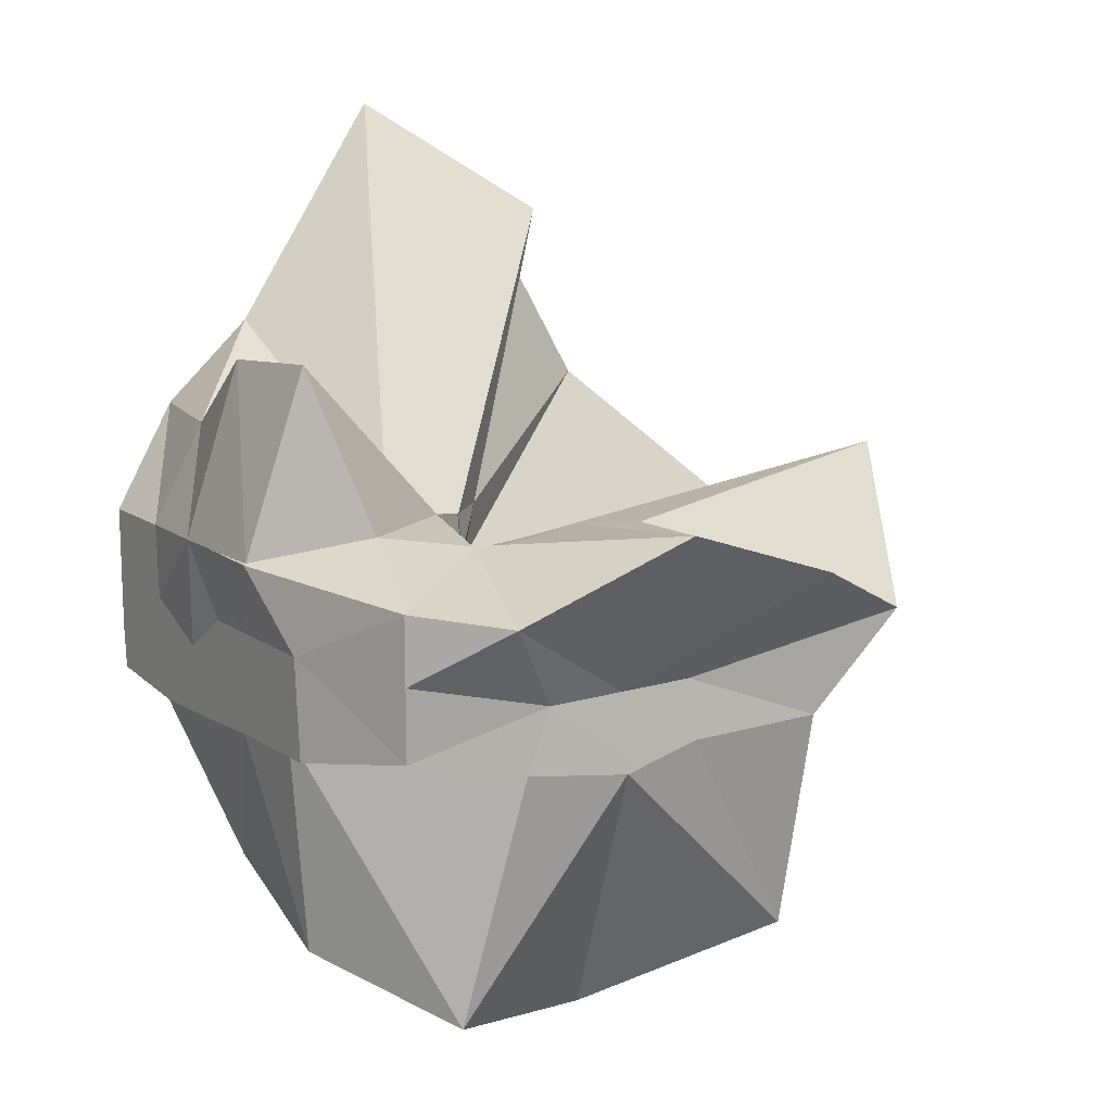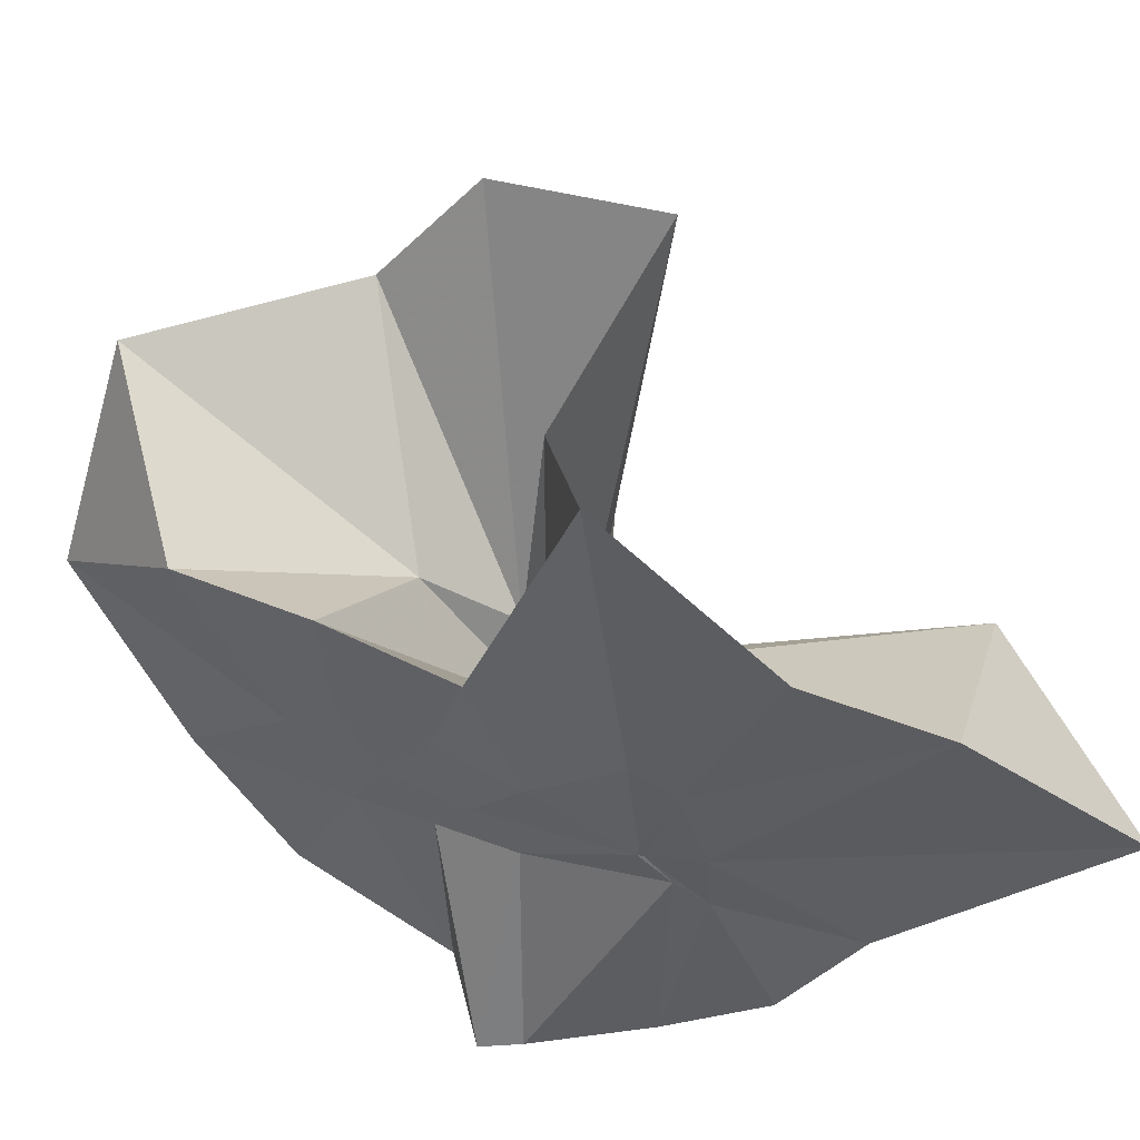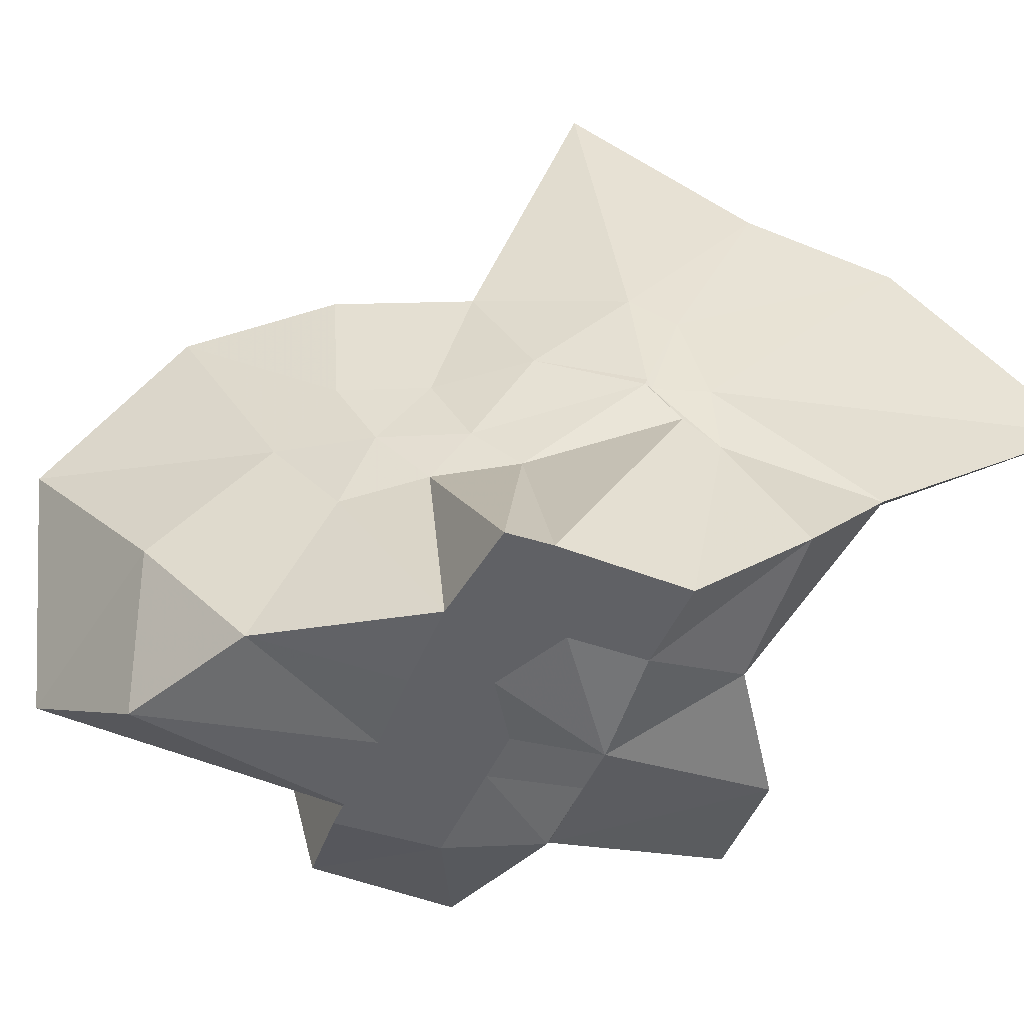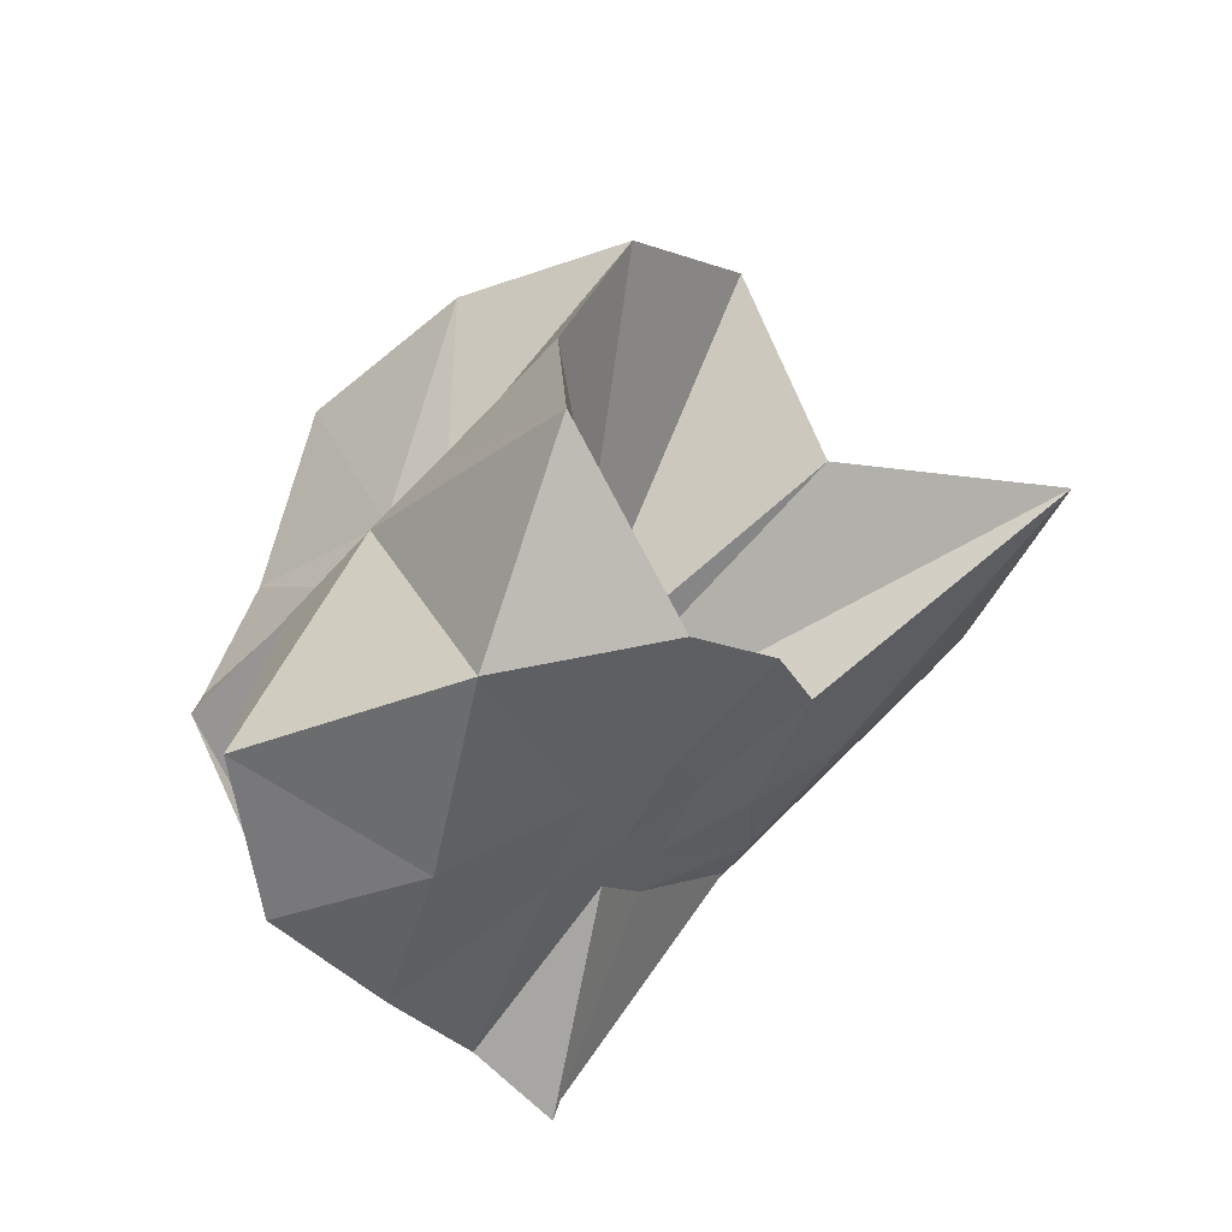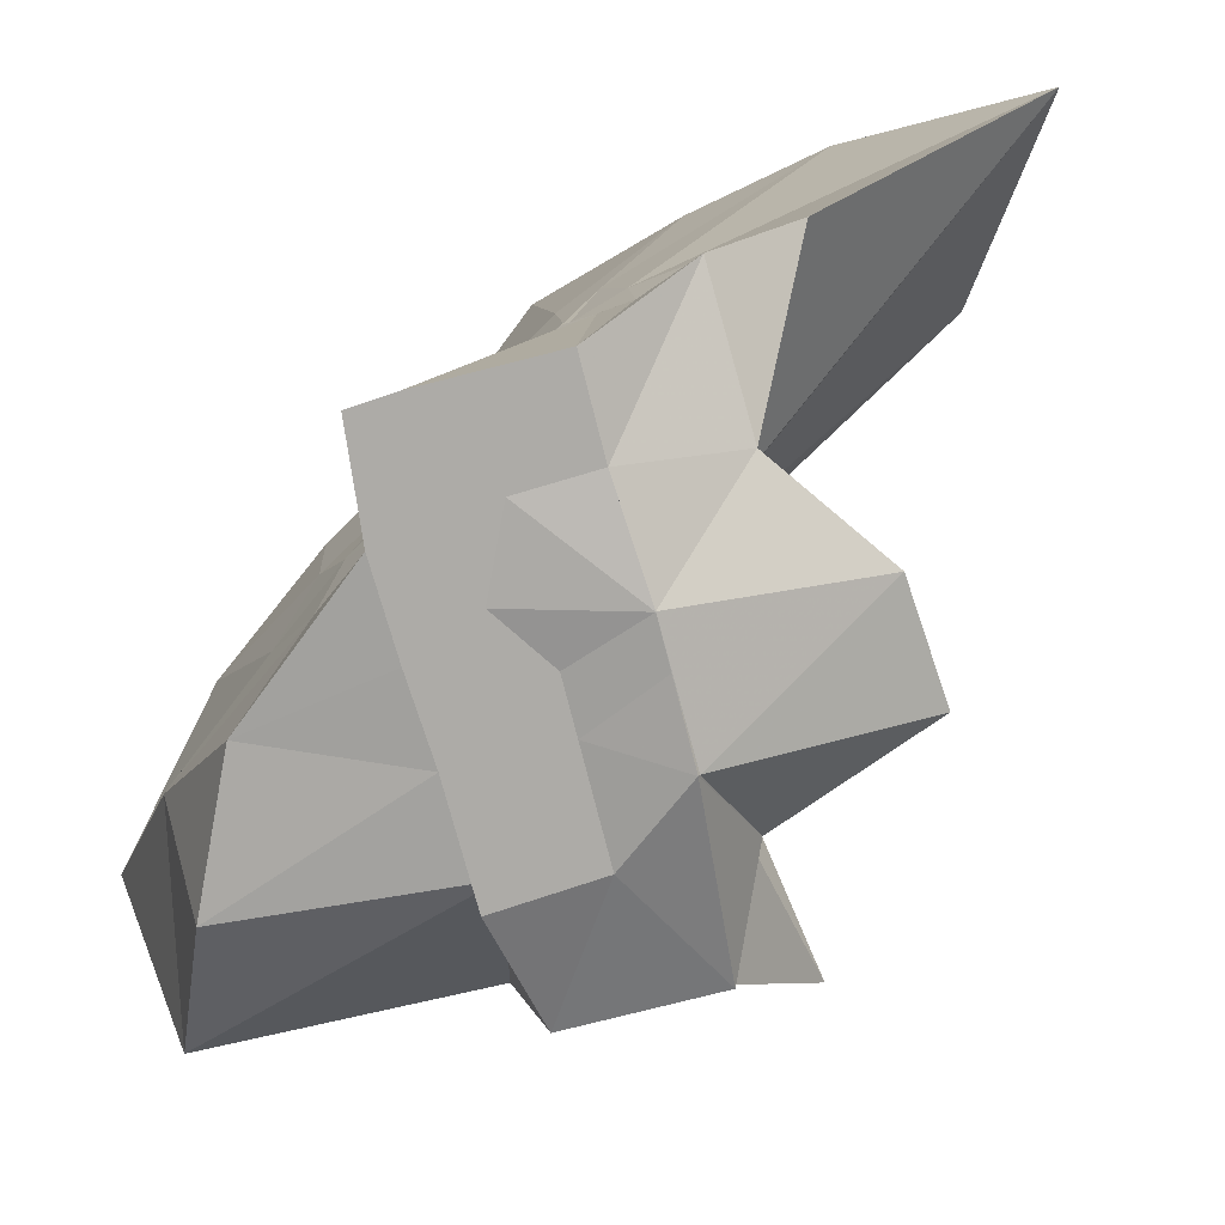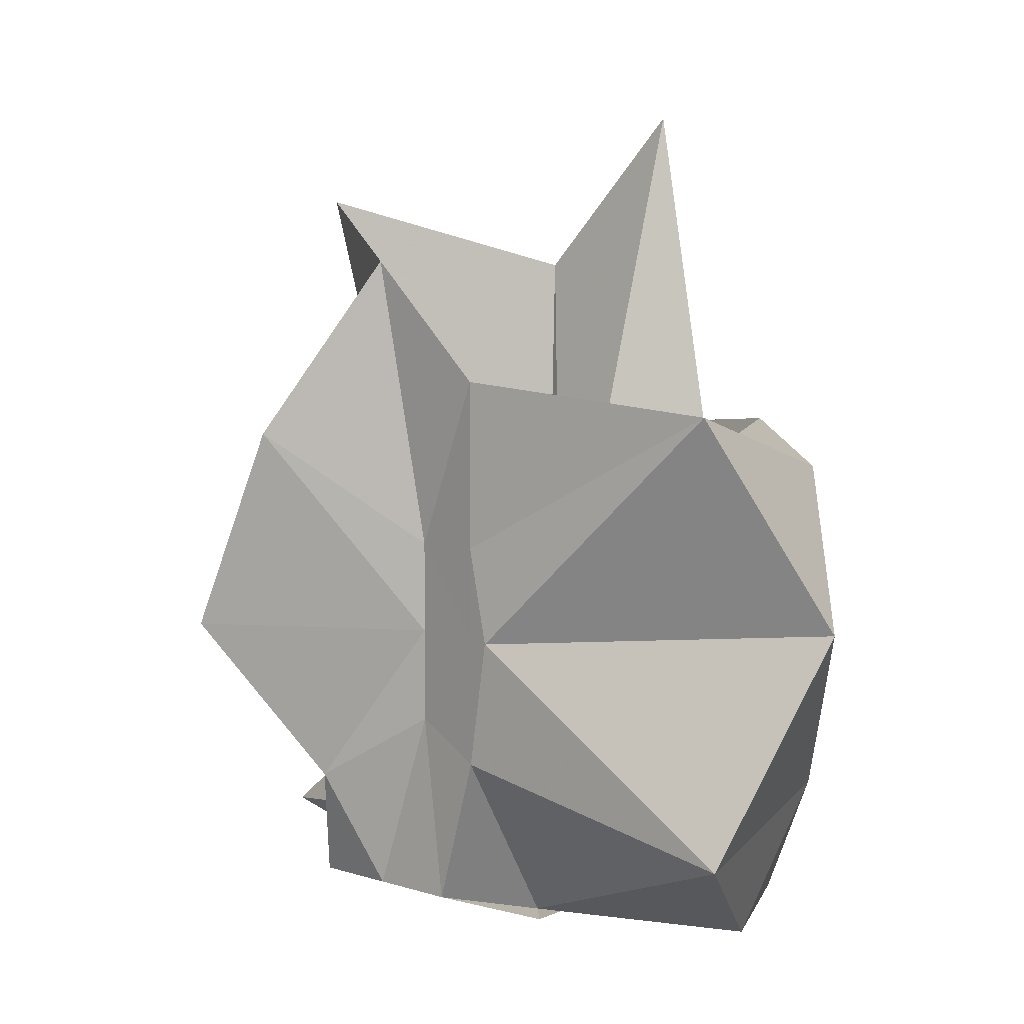
<metadata>
{"format":"obj","ext":"obj","renderer":"f3d","projection":"perspective","resolution":1024,"background":"white","views":[{"elev":13.9,"azim":-124.1,"up":"+Y"},{"elev":54.7,"azim":82.0,"up":"+Z"},{"elev":-48.5,"azim":66.4,"up":"+Z"},{"elev":-78.7,"azim":-44.2,"up":"+Y"},{"elev":-76.4,"azim":104.3,"up":"+Z"},{"elev":9.7,"azim":-50.2,"up":"+Z"}]}
</metadata>
<code>
v -0.6089 -0.08313 0.258
v -0.5907 -0.08236 -0.3569
v -0.3882 -0.03223 -0.05671
v -0.3804 -0.0003464 0.03411
v -0.3272 0.2162 0.1603
v -0.4826 0.2884 0.09155
v -0.6129 -0.004125 -0.08917
v -0.6432 -0.03649 -0.107
v -0.7619 0.006314 -0.03595
v -0.9593 -0.02398 0.1221
v -0.866 -0.1373 0.02059
v -0.8747 -0.2 0.02426
v -0.8434 -0.4343 0.1601
v -0.6377 -0.4096 0.09225
v -0.546 -0.2815 -0.01752
v -0.4998 -0.2032 -0.02698
v -0.4377 -0.1246 -0.01808
v -0.3882 -0.02782 -0.06857
v -0.3726 0.02497 -0.06401
v -0.3079 0.3959 -0.01768
v -0.5968 -0.004062 -0.1183
v -0.6461 0.005161 -0.1106
v -0.6659 -0.03301 -0.1194
v -0.9802 0.04094 -0.06016
v -0.8664 -0.1373 -0.06107
v -0.8745 -0.2 -0.0559
v -0.8769 -0.219 -0.06087
v -0.7511 -0.5097 -0.03366
v -0.5841 -0.3255 -0.0872
v -0.5239 -0.2469 -0.09421
v -0.4769 -0.1712 -0.1041
v -0.3882 -0.0344 -0.06429
v -0.3726 0.03078 -0.1412
v -0.3377 0.1726 -0.1881
v -0.5767 0.01201 -0.1545
v -0.6185 -0.01252 -0.1522
v -0.6831 0.01726 -0.1577
v -0.7617 0.001407 -0.1652
v -0.9051 -0.04422 -0.206
v -0.8667 -0.1373 -0.1451
v -0.8745 -0.2 -0.1765
v -0.8481 -0.455 -0.2352
v -0.6487 -0.4186 -0.201
v -0.5457 -0.2716 -0.1733
v -0.498 -0.2021 -0.1571
v -0.454 -0.13 -0.1519
v -0.3804 -0.002211 -0.108
v -0.3333 0.0902 -0.2783
v -0.4755 0.09412 -0.3117
v -0.5877 0.1759 -0.3254
v -0.7022 0.1851 -0.3146
v -0.7725 0.02745 -0.2785
v -0.8745 -0.02002 -0.3098
v -0.8745 -0.08955 -0.3098
v -0.8745 -0.1638 -0.3098
v -0.7325 -0.1632 -0.3569
v -0.72 -0.3952 -0.3333
v -0.5864 -0.3335 -0.3344
v -0.4705 -0.1949 -0.3569
v -0.3681 -0.1843 -0.3569
v -0.3647 -0.1404 -0.3569
v -0.3647 -0.01177 -0.3569
v -0.3957 -0.04314 0.06629
v -0.3608 0.08025 0.221
v -0.5774 -0.003869 -0.04762
v -0.6217 -0.04587 -0.09039
v -0.7507 -0.003228 0.04358
v -0.882 -0.1001 0.2784
v -0.8745 -0.2 0.1754
v -0.6502 -0.1925 0.01842
v -0.5485 -0.2892 0.1169
v -0.4772 -0.1716 0.09758
v -0.4271 -0.07971 0.3987
v -0.5951 -0.0601 -0.0733
v -0.7772 0.05361 0.3223
v -0.6406 -0.1017 -0.05524
v -0.6003 -0.08539 -0.1442
v -0.454 -0.01177 -0.3569
v -0.5608 -0.003918 -0.3726
v -0.6863 -0.002428 -0.3726
v -0.6863 -0.003918 -0.3749
v -0.749 -0.08236 -0.3569
v -0.7566 -0.1852 -0.3569
v -0.642 -0.1868 -0.3569
v -0.5594 -0.192 -0.3569
v -0.4676 -0.1922 -0.3569
v -0.457 -0.08766 -0.3569
v -0.5613 -0.003918 -0.3726
v -0.6078 -0.003918 -0.3726
v -0.6433 -0.08237 -0.3569
v -0.6207 -0.1849 -0.3569
v -0.5322 -0.1223 -0.3569
f 3 18 4
f 4 18 19
f 4 19 5
f 5 19 20
f 5 20 6
f 6 20 21
f 6 21 7
f 7 21 22
f 7 22 8
f 8 22 23
f 8 23 9
f 9 23 24
f 9 24 10
f 10 24 25
f 10 25 11
f 11 25 26
f 11 26 12
f 12 26 27
f 12 27 13
f 13 27 28
f 13 28 14
f 14 28 29
f 14 29 15
f 15 29 30
f 15 30 16
f 16 30 31
f 16 31 17
f 17 31 32
f 17 32 3
f 3 32 18
f 18 33 19
f 19 33 34
f 19 34 20
f 20 34 35
f 20 35 21
f 21 35 36
f 21 36 22
f 22 36 37
f 22 37 23
f 23 37 38
f 23 38 24
f 24 38 39
f 24 39 25
f 25 39 40
f 25 40 26
f 26 40 41
f 26 41 27
f 27 41 42
f 27 42 28
f 28 42 43
f 28 43 29
f 29 43 44
f 29 44 30
f 30 44 45
f 30 45 31
f 31 45 46
f 31 46 32
f 32 46 47
f 32 47 18
f 18 47 33
f 33 48 34
f 34 48 49
f 34 49 35
f 35 49 50
f 35 50 36
f 36 50 51
f 36 51 37
f 37 51 52
f 37 52 38
f 38 52 53
f 38 53 39
f 39 53 54
f 39 54 40
f 40 54 55
f 40 55 41
f 41 55 56
f 41 56 42
f 42 56 57
f 42 57 43
f 43 57 58
f 43 58 44
f 44 58 59
f 44 59 45
f 45 59 60
f 45 60 46
f 46 60 61
f 46 61 47
f 47 61 62
f 47 62 33
f 33 62 48
f 63 64 73
f 64 74 73
f 64 65 74
f 65 66 74
f 66 75 74
f 66 67 75
f 67 68 75
f 68 76 75
f 68 69 76
f 69 70 76
f 70 77 76
f 70 71 77
f 71 72 77
f 72 73 77
f 72 63 73
f 78 88 79
f 79 88 89
f 79 89 80
f 80 89 81
f 81 89 90
f 81 90 82
f 82 90 83
f 83 90 91
f 83 91 84
f 84 91 85
f 85 91 92
f 85 92 86
f 86 92 87
f 87 92 88
f 87 88 78
f 3 4 63
f 63 4 64
f 4 5 64
f 64 5 65
f 5 6 65
f 6 7 65
f 65 7 66
f 7 8 66
f 66 8 67
f 8 9 67
f 9 10 67
f 67 10 68
f 10 11 68
f 68 11 69
f 11 12 69
f 12 13 69
f 69 13 70
f 13 14 70
f 70 14 71
f 14 15 71
f 15 16 71
f 71 16 72
f 16 17 72
f 72 17 63
f 17 3 63
f 48 78 49
f 49 78 79
f 49 79 50
f 50 79 80
f 50 80 51
f 51 80 52
f 52 80 81
f 52 81 53
f 53 81 82
f 53 82 54
f 54 82 55
f 55 82 83
f 55 83 56
f 56 83 84
f 56 84 57
f 57 84 58
f 58 84 85
f 58 85 59
f 59 85 86
f 59 86 60
f 60 86 61
f 61 86 87
f 61 87 62
f 62 87 78
f 62 78 48
f 73 74 1
f 74 75 1
f 75 76 1
f 76 77 1
f 77 73 1
f 89 88 2
f 90 89 2
f 91 90 2
f 92 91 2
f 88 92 2

</code>
